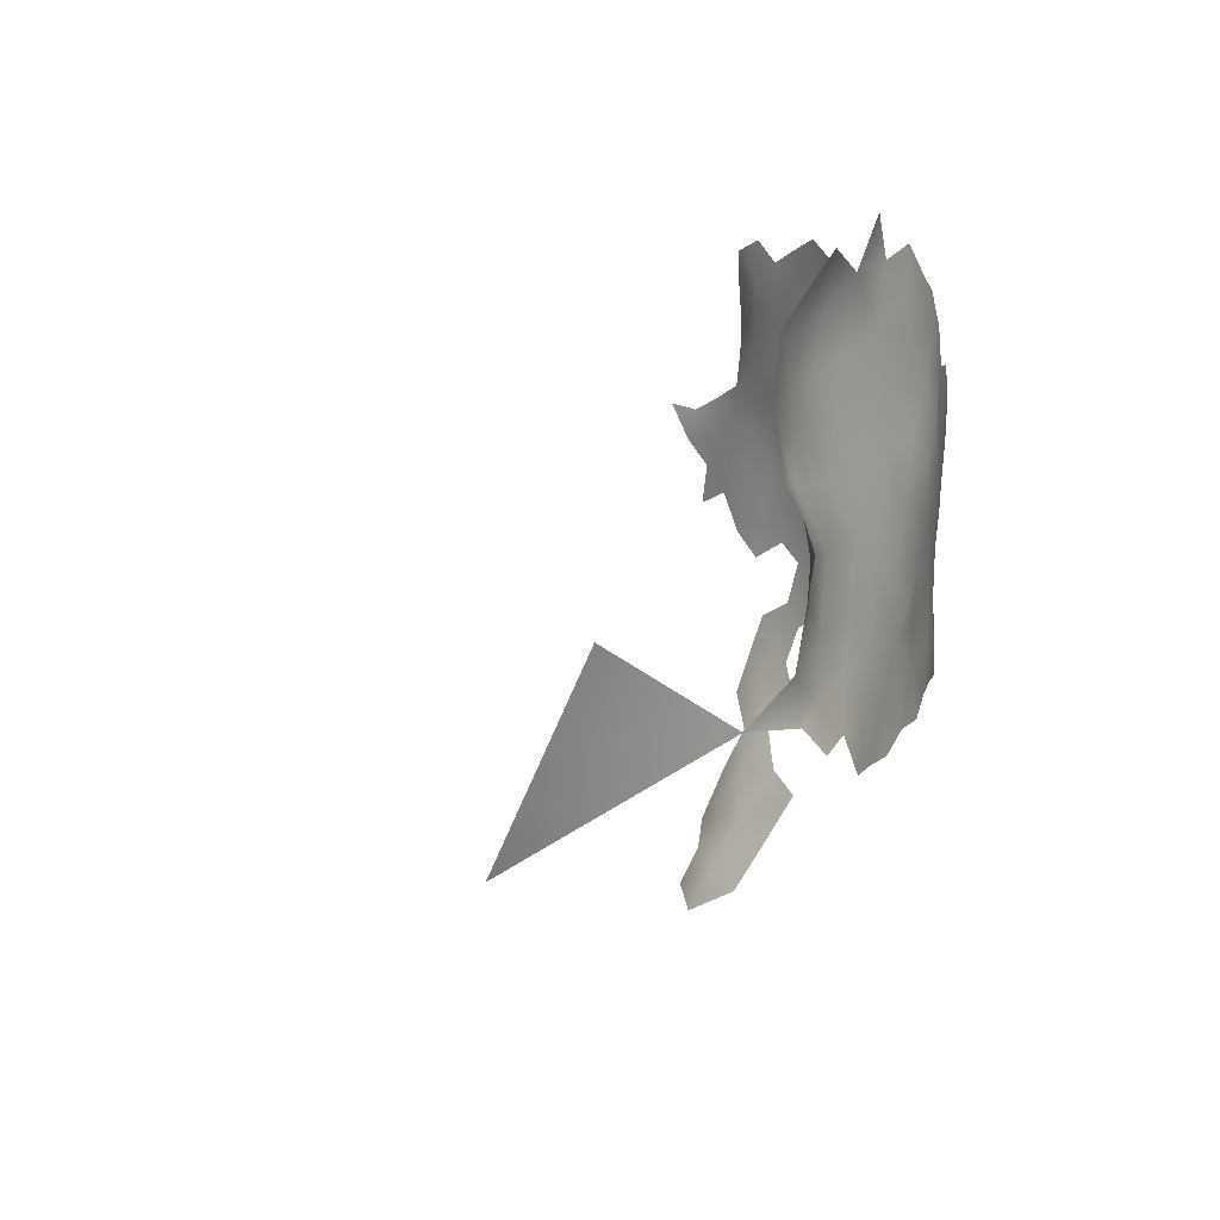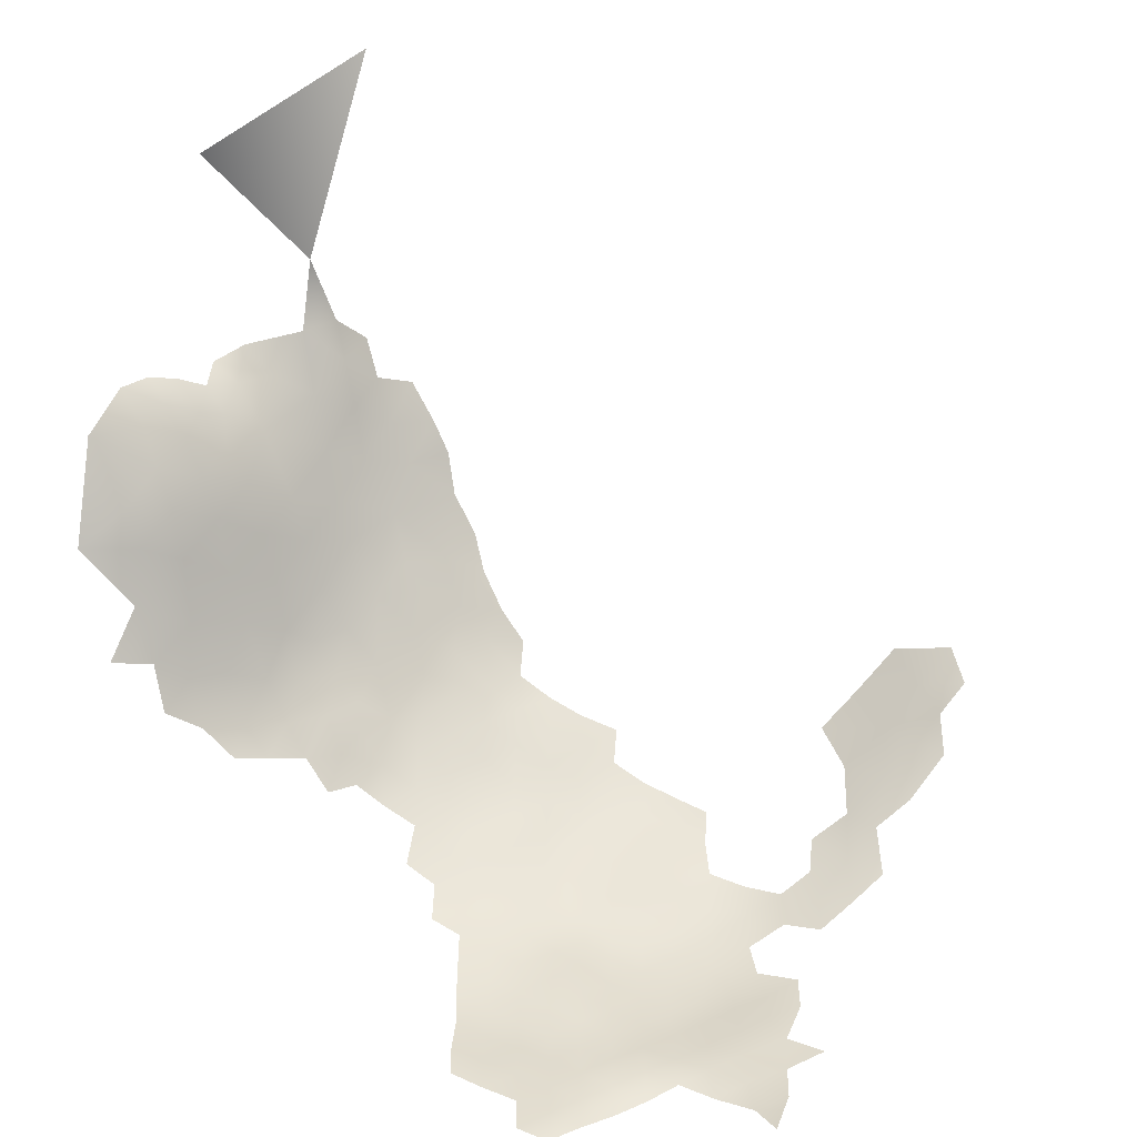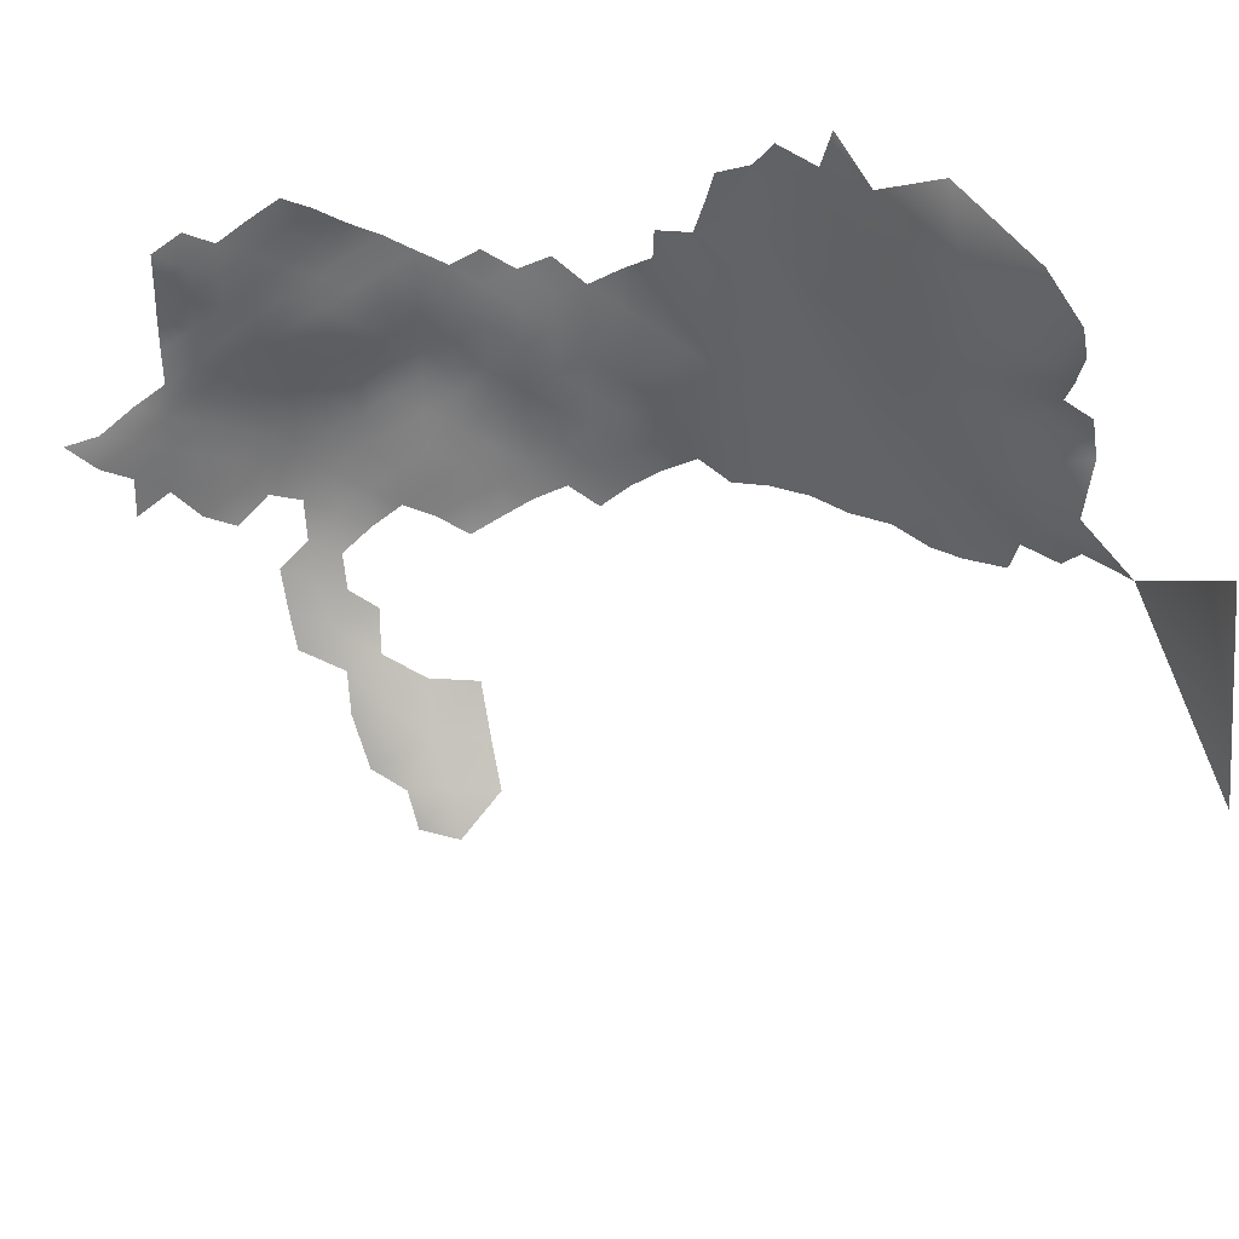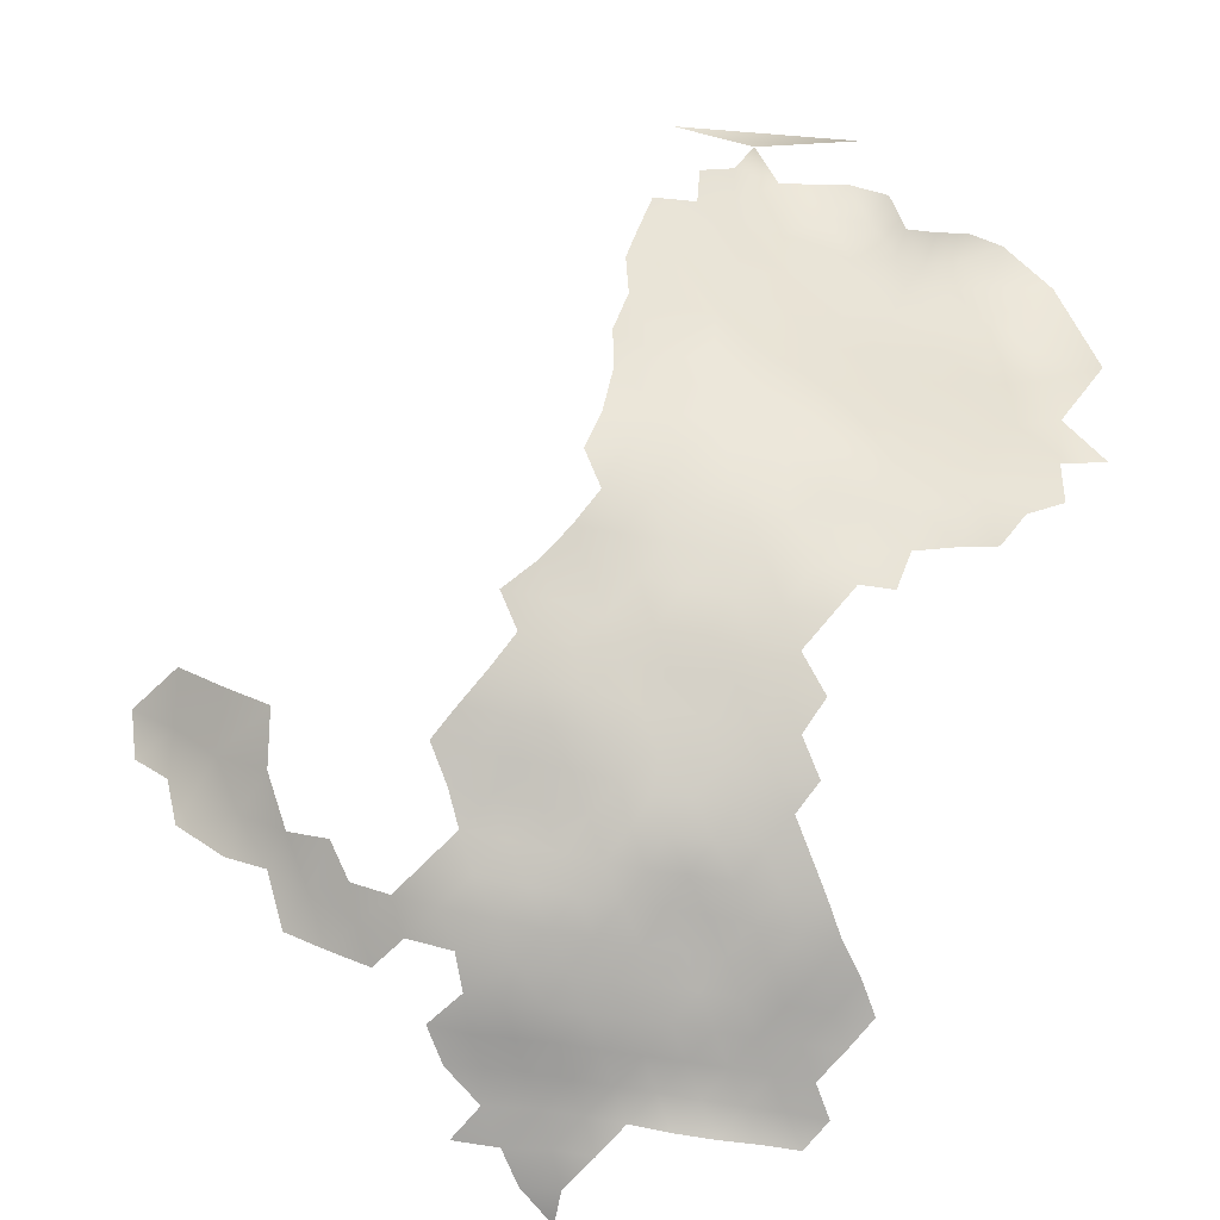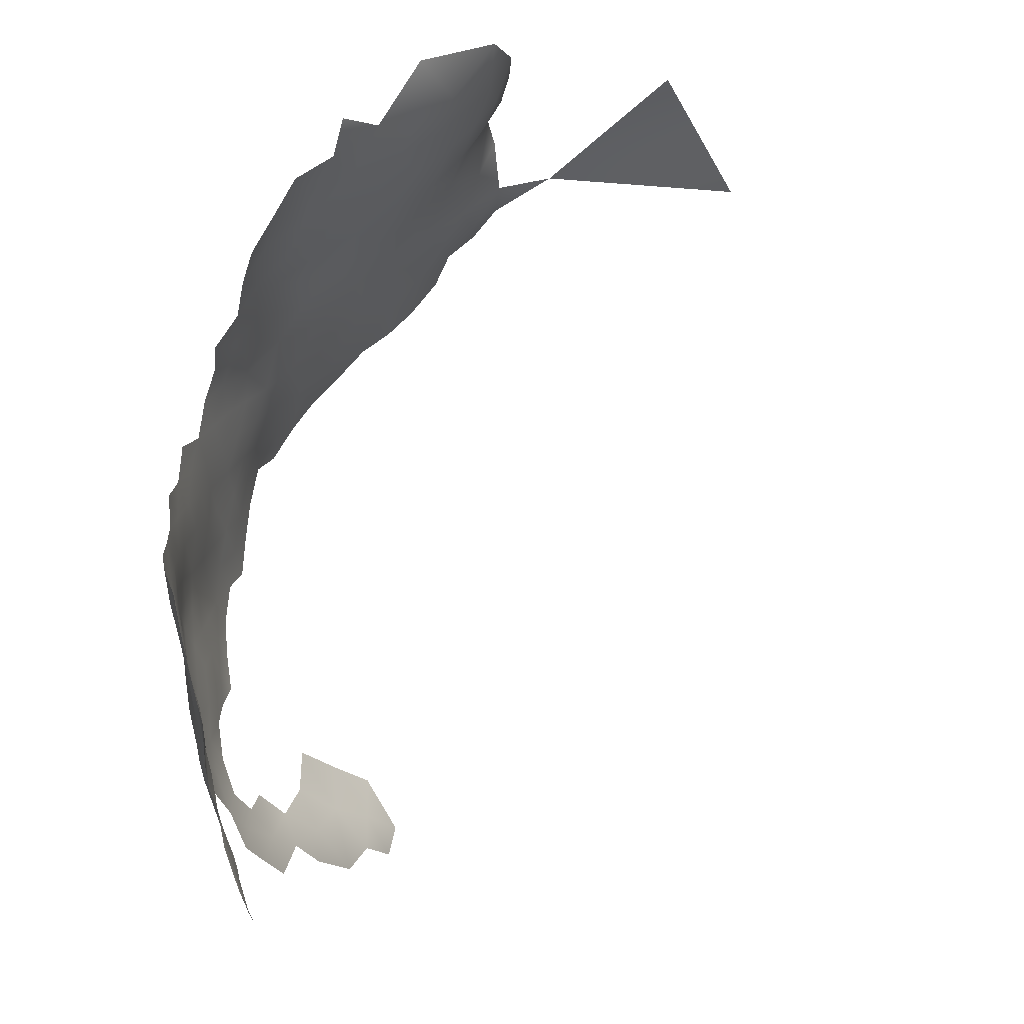
<metadata>
{"format":"obj","ext":"obj","renderer":"f3d","projection":"perspective","resolution":1024,"background":"white","views":[{"elev":20.6,"azim":55.8,"up":"+Y"},{"elev":34.8,"azim":-120.4,"up":"+Z"},{"elev":39.7,"azim":-17.9,"up":"+Y"},{"elev":-76.0,"azim":80.4,"up":"+Z"},{"elev":51.4,"azim":-105.6,"up":"+Y"}]}
</metadata>
<code>
v 121.3 974.1 133.5
v 125 976.3 133.7
v 124.9 972.1 133.6
v 128.6 974.2 133.6
v 128.5 969.8 133.3
v 128.5 965.4 133.5
v 128.5 961.1 134
v 124.7 963.4 133.6
v 132.3 967.4 133.6
v 132.3 963 134.1
v 132.3 971.6 133.5
v 136 965.2 134.3
v 136 969.6 133.8
v 136 960.8 134.5
v 139.6 967.4 134.7
v 139.6 962.8 135.1
v 124.7 967.5 133.5
v 121.1 965.4 133.6
v 121.1 969.7 133.6
v 132.3 958.6 134.3
v 117.5 971.8 133.5
v 117.5 967.5 133.7
v 135.9 956.1 134.4
v 132.2 954.5 134.3
v 132.2 950.4 133.8
v 128.6 952.7 133.6
v 128.6 956.9 134.1
v 135.8 952.1 134.3
v 132.2 945.9 133.9
v 128.6 948.4 133.3
v 135.8 948 134.4
v 124.7 959.1 133.9
v 124.7 954.9 133.6
v 121.1 957.1 133.5
v 121.1 961.3 133.5
v 124.7 950.8 133.3
v 121.1 953 133.2
v 139.5 958 135
v 139.5 953.7 134.9
v 117.5 963.3 133.7
v 124.7 946.5 133.3
v 121 949 133.1
v 113.9 973.9 133.4
v 113.9 969.6 133.8
v 113.9 965.5 133.7
v 110.3 967.7 133.5
v 110.3 971.9 133.6
v 143.1 955.3 136.1
v 143.1 959.9 136.1
v 110.2 963.5 133.1
v 113.8 961.3 133.6
v 113.8 956.9 133.8
v 113.8 952.8 133.6
v 110.2 954.6 133.6
v 110.2 950.4 133.8
v 106.4 952.2 133.4
v 110.2 959 133.1
v 117.5 959.2 133.7
v 117.5 955.1 133.5
v 117.4 950.9 133.3
v 117.4 946.7 133.4
v 121 944.8 133.2
v 132.2 941.4 134.4
v 128.6 943.9 133.6
v 135.9 943.5 135.3
v 135.9 938.6 136.3
v 135.9 934 137
v 132.2 936.1 135.4
v 139.7 941.2 136.7
v 139.7 936.5 137.7
v 139.7 932.2 138.2
v 143.4 938.7 138.1
v 143.4 934.3 138.8
v 143.4 929.8 139.8
v 132.2 931.2 136.5
v 139.7 945.9 135.9
v 139.5 950 135
v 128.5 939 134.3
v 124.5 941.5 133.7
v 147.2 931.9 140.3
v 147.2 936.3 139.5
v 143.2 965.2 135.5
v 147.2 940.9 138.7
v 143.4 943.3 137.3
v 113.8 948.5 133.7
v 150.9 938.9 140.3
v 150.9 934.2 141
v 128.4 933.2 135.4
v 146.7 967.1 136.3
v 146.7 962.6 136.8
v 150.4 964.6 137.9
v 150.5 960.1 138.7
v 154.1 966.5 139.3
v 154.2 962.1 140
v 157.6 963.5 141.6
v 161.1 965.9 143.3
v 154.1 957.4 140.6
v 146.7 957.6 137.3
v 150.4 955.1 139.1
v 110 946.1 134.3
v 113.6 944.1 134.1
v 161.1 961.1 144
v 157.5 958.7 142.1
v 106.2 947.8 134.1
v 154.7 936.4 142.6
v 154.5 941.6 141.7
v 158 939.2 144
v 158 934.1 144.7
v 128.3 928.5 137.1
v 131.8 921.8 140.4
v 128.3 924.3 138.8
v 124.6 935.4 134.5
v 124.6 930.5 135.9
v 120.7 927.8 136.9
v 112.7 936.2 134.9
v 116.6 933.9 134.9
v 101.5 945.4 134.6
v 105.3 943 134.5
v 105.1 938 135
v 109.3 940.4 134.7
v 120.9 923.2 139
v 121.3 918.6 141.1
v 97.89 949.4 134.8
v 116.6 938.1 134.3
v 120.7 936.9 134.1
v 120.4 940.9 133.6
v 117.1 942.5 133.8
v 113.2 940.1 134.6
v 150.8 943.7 139.6
v 161.1 956.3 144.6
v 165 964 146.3
v 164.8 959 146.8
v 164.8 954.3 147.3
v 164.8 949.5 147.5
v 161.1 951.6 144.9
v 167.9 956.8 149.3
v 168.3 952 150.2
v 164.8 944.7 147.6
v 161.2 947 145.4
v 168.4 947 150.1
v 168.8 960.8 149.9
v 164.8 940 147.7
v 161.3 937.4 146.1
v 161.2 942.1 145.8
v 168.4 942.3 149.7
v 157.5 944.6 143.4
v 153.9 946.6 141.2
v 150.4 948.8 139.4
v 153.8 951.7 141
v 157.3 949.4 142.5
v 146.6 951.4 137.5
v 147 946.1 137.8
v 143.5 948.2 136.5
v 142.8 951.6 136
v 102.1 949.5 134
v 157.2 954 142.2
v 171.6 940 152.3
v 172.7 944.4 153.5
v 172.6 949.5 153.7
v 176.2 946.8 157.4
v 177.8 951 160.2
v 180.3 946.3 162.6
v 178.6 941.7 159.7
v 175 941.2 155.8
v 182 941.1 163.4
v 185.2 942.2 168
v 171 954.7 152.4
v 174.8 953.3 156.5
v 124.5 925.7 138
v 126.1 911.5 146.4
v 127.1 905.9 150.5
v 141.7 903.4 156.4
v 141.8 908.5 152
v 141.9 913.7 147.8
v 188.2 941.4 172.4
v 135.8 914.5 146.2
v 130.8 917.3 143.3
v 126 920.4 140.9
v 130.4 912.3 147.3
v 135 908.9 150.6
v 135.7 904 154.9
v 190.4 942.2 176.2
v 193.8 943.4 180.6
v 190.8 948.4 177.5
v 193.9 948.2 182.6
v 191.5 952.8 181.1
v 196.8 948 186.9
v 194.3 952.4 186.3
v 197.4 951.9 190.4
v 171.6 984.5 155.7
v 172.8 988.8 158.9
v 175.8 988.4 164.3
v 179.2 988.8 170.7
v 178 982.3 166.8
v 175.1 984.2 161
v 126.5 916 143.7
v 164.1 971.9 145.8
v 167.4 973.1 149.4
v 166.9 968.6 148.5
v 170.5 968.7 152.1
v 170.9 964.1 152.1
v 174 965.3 155
v 173.7 959.9 154.8
v 171 973.8 152.6
v 174.2 970.5 155.7
v 168.3 977.8 150.7
v 168.7 982.1 152.2
v 171.7 979.1 154.2
v 175 979.5 159.9
v 174.5 974.6 157.6
v 176.9 966.7 159
v 177.1 962.2 159
v 177.5 970.3 161.3
v 177.8 975.3 164.4
v 180.3 970 167.2
v 182.8 970.1 172.7
v 182.8 964.5 170
v 180 964.2 164.2
v 183.4 975.5 176.4
v 185.6 970.3 178.7
v 185.3 964.8 174.9
v 180.7 975.7 170.2
v 181.2 981.3 173.8
v 183.8 981.2 179.2
v 185.9 976 181.2
v 182.8 958.4 167.7
v 185.5 958.7 172.7
v 130.7 904.1 153.7
v 176.4 993.6 165.9
v 164.1 968.1 145.4
v 187.8 947.3 172.8
v 188.3 953.4 175.1
v 188.4 971.7 183.3
v 186.7 981.5 183.9
v 188.6 976.8 185.3
v 135.8 899.1 158.8
v 199.3 954.1 198.7
v 196.5 956.9 190.7
v 168.4 965.1 149.9
v 178.8 956.8 161.3
v 180.7 951.7 163.2
v 184.4 986.1 181.6
v 189.8 981.3 187.8
v 190.4 988.2 188.5
v 193.8 982.4 191.7
v 191.6 977.6 189
v 194.2 974.8 190.4
v 194.5 978.4 191.6
v 197.4 968.8 189.4
v 194.2 971.2 188.3
v 194.2 967.1 187.4
v 190.9 973.8 187.1
v 194.1 962.5 187.2
v 190.1 965.8 182.3
v 197.7 964.3 190.4
v 131.2 900.3 156.7
v 191.5 970.3 185.5
v 191.9 957.9 184.2
v 181.8 986.4 176.7
v 184.4 951.3 168.4
v 184.4 993.2 177.5
v 182.2 954.3 165.3
v 188.5 958.4 178
v 197.9 945.8 225.5
v 200.6 967 215.8
f 150 149 156
f 8 35 18
f 17 8 18
f 33 37 34
f 33 34 32
f 47 44 46
f 40 18 35
f 18 22 19
f 46 44 45
f 46 45 50
f 28 24 23
f 28 25 24
f 141 239 201
f 17 18 19
f 51 50 45
f 37 59 34
f 151 153 154
f 22 18 40
f 58 51 40
f 58 34 59
f 36 42 37
f 36 37 33
f 22 45 44
f 40 51 45
f 40 45 22
f 54 55 56
f 100 55 85
f 3 2 4
f 39 28 23
f 37 42 60
f 37 60 59
f 43 44 47
f 39 23 38
f 2 3 1
f 85 60 61
f 53 52 59
f 53 59 60
f 35 58 40
f 26 24 25
f 52 53 54
f 98 48 49
f 115 128 124
f 63 64 29
f 6 8 17
f 21 19 22
f 21 44 43
f 21 22 44
f 42 61 60
f 42 62 61
f 77 28 39
f 77 31 28
f 35 34 58
f 27 20 24
f 27 24 26
f 35 32 34
f 104 55 100
f 31 25 28
f 52 58 59
f 85 53 60
f 39 154 77
f 39 48 154
f 101 100 85
f 73 71 70
f 73 70 72
f 235 246 252
f 10 12 14
f 9 11 13
f 57 52 54
f 41 62 42
f 41 42 36
f 9 12 10
f 20 10 14
f 5 3 4
f 7 8 6
f 55 53 85
f 55 54 53
f 13 12 9
f 8 32 35
f 8 7 32
f 78 64 63
f 246 248 247
f 101 61 127
f 101 85 61
f 115 124 116
f 30 26 25
f 87 80 81
f 20 23 24
f 82 89 90
f 33 27 26
f 16 14 12
f 16 12 15
f 29 25 31
f 29 30 25
f 36 33 26
f 27 32 7
f 27 33 32
f 104 56 55
f 139 135 134
f 78 79 64
f 52 57 51
f 52 51 58
f 15 12 13
f 142 143 144
f 82 16 15
f 57 50 51
f 48 38 49
f 48 39 38
f 17 5 6
f 249 251 250
f 127 62 126
f 127 61 62
f 64 30 29
f 81 86 87
f 83 72 84
f 76 31 77
f 252 250 257
f 1 19 21
f 152 153 151
f 152 151 148
f 150 147 149
f 6 9 10
f 6 10 7
f 9 5 11
f 9 6 5
f 30 41 36
f 30 36 26
f 7 10 20
f 7 20 27
f 138 145 142
f 138 142 144
f 81 83 86
f 149 147 148
f 19 1 3
f 145 138 140
f 67 70 71
f 67 66 70
f 65 63 29
f 11 5 4
f 66 67 68
f 65 29 31
f 208 206 207
f 91 90 89
f 92 99 98
f 65 31 76
f 17 19 3
f 17 3 5
f 119 118 120
f 129 86 83
f 92 97 99
f 92 94 97
f 69 84 72
f 74 71 73
f 64 79 41
f 64 41 30
f 109 113 88
f 109 88 75
f 80 73 81
f 80 74 73
f 107 144 143
f 113 112 88
f 77 153 76
f 77 154 153
f 76 69 65
f 138 139 134
f 81 73 72
f 81 72 83
f 68 67 75
f 68 75 88
f 96 230 131
f 94 91 93
f 94 92 91
f 79 126 62
f 79 62 41
f 140 138 134
f 156 97 103
f 102 103 95
f 102 130 103
f 121 114 169
f 69 70 66
f 69 72 70
f 129 148 147
f 65 69 66
f 139 138 144
f 16 38 14
f 16 49 38
f 200 201 239
f 96 102 95
f 96 131 102
f 14 23 20
f 14 38 23
f 200 202 201
f 152 148 129
f 132 130 102
f 133 130 132
f 106 147 146
f 106 129 147
f 98 49 90
f 76 84 69
f 133 132 136
f 199 200 239
f 169 109 111
f 106 86 129
f 132 102 131
f 204 198 206
f 135 133 134
f 135 130 133
f 92 98 90
f 92 90 91
f 146 147 150
f 188 189 187
f 257 250 251
f 167 168 159
f 108 105 107
f 108 107 143
f 205 200 204
f 252 246 247
f 252 247 250
f 124 126 125
f 124 127 126
f 233 257 254
f 255 251 249
f 255 253 251
f 127 128 101
f 127 124 128
f 157 158 164
f 160 158 159
f 146 139 144
f 66 63 65
f 169 114 113
f 169 113 109
f 160 164 158
f 105 87 86
f 137 134 133
f 137 140 134
f 106 107 105
f 106 105 86
f 141 136 132
f 161 241 162
f 116 124 125
f 95 94 93
f 84 153 152
f 84 76 153
f 224 242 234
f 136 137 133
f 167 137 136
f 233 252 257
f 199 230 197
f 199 197 198
f 165 163 162
f 178 177 196
f 203 201 202
f 181 256 228
f 152 83 84
f 152 129 83
f 235 243 246
f 190 208 207
f 103 97 94
f 103 94 95
f 235 234 243
f 146 107 106
f 146 144 107
f 130 156 103
f 188 187 185
f 188 185 186
f 68 63 66
f 68 78 63
f 238 237 189
f 181 236 256
f 117 123 155
f 117 104 118
f 117 155 104
f 161 240 241
f 160 163 164
f 56 104 155
f 205 202 200
f 160 161 162
f 160 162 163
f 235 252 233
f 235 233 225
f 232 227 263
f 115 120 128
f 82 90 49
f 82 49 16
f 225 234 235
f 225 224 234
f 135 156 130
f 135 150 156
f 48 151 154
f 240 262 241
f 199 239 131
f 199 131 230
f 259 242 224
f 192 195 191
f 231 232 184
f 150 139 146
f 150 135 139
f 101 120 100
f 101 128 120
f 100 118 104
f 100 120 118
f 216 221 217
f 141 131 239
f 141 132 131
f 222 215 214
f 178 122 121
f 223 259 224
f 243 244 245
f 211 202 205
f 216 215 222
f 210 205 204
f 78 68 88
f 78 88 112
f 254 257 251
f 208 204 206
f 260 241 262
f 220 225 233
f 220 219 225
f 219 224 225
f 125 126 79
f 180 179 176
f 215 213 214
f 215 216 217
f 215 217 218
f 223 224 219
f 195 190 191
f 159 137 167
f 184 186 185
f 246 245 248
f 246 243 245
f 112 125 79
f 112 79 78
f 196 122 178
f 149 97 156
f 149 99 97
f 258 188 186
f 198 204 200
f 198 200 199
f 210 204 208
f 178 110 177
f 178 111 110
f 193 194 192
f 188 238 189
f 212 202 211
f 212 203 202
f 209 210 208
f 98 151 48
f 98 99 151
f 213 211 205
f 213 205 210
f 158 157 145
f 178 169 111
f 178 121 169
f 158 145 140
f 220 233 254
f 211 218 212
f 179 170 196
f 179 196 177
f 217 221 227
f 217 227 226
f 220 216 219
f 220 221 216
f 176 179 177
f 159 158 140
f 159 140 137
f 194 195 192
f 253 254 251
f 203 141 201
f 148 151 99
f 148 99 149
f 218 217 226
f 228 180 181
f 168 160 159
f 168 161 160
f 219 222 223
f 219 216 222
f 168 240 161
f 218 213 215
f 218 211 213
f 203 168 167
f 186 263 258
f 193 192 229
f 186 184 232
f 186 232 263
f 260 262 226
f 184 185 183
f 184 183 182
f 231 184 182
f 231 182 175
f 167 136 141
f 167 141 203
f 236 181 172
f 194 223 222
f 255 238 253
f 194 222 214
f 214 213 210
f 214 210 209
f 209 190 195
f 209 208 190
f 218 240 212
f 193 223 194
f 193 259 223
f 232 231 260
f 240 226 262
f 240 218 226
f 258 254 253
f 231 175 166
f 181 180 173
f 181 173 172
f 221 263 227
f 240 203 212
f 240 168 203
f 260 162 241
f 234 244 243
f 171 170 179
f 180 176 174
f 180 174 173
f 194 209 195
f 194 214 209
f 227 260 226
f 227 232 260
f 261 259 193
f 258 253 238
f 258 238 188
f 166 165 162
f 171 180 228
f 171 179 180
f 166 260 231
f 166 162 260
f 242 244 234
f 263 254 258
f 221 220 254
f 221 254 263
f 261 242 259
f 261 244 242
f 264 237 265

</code>
